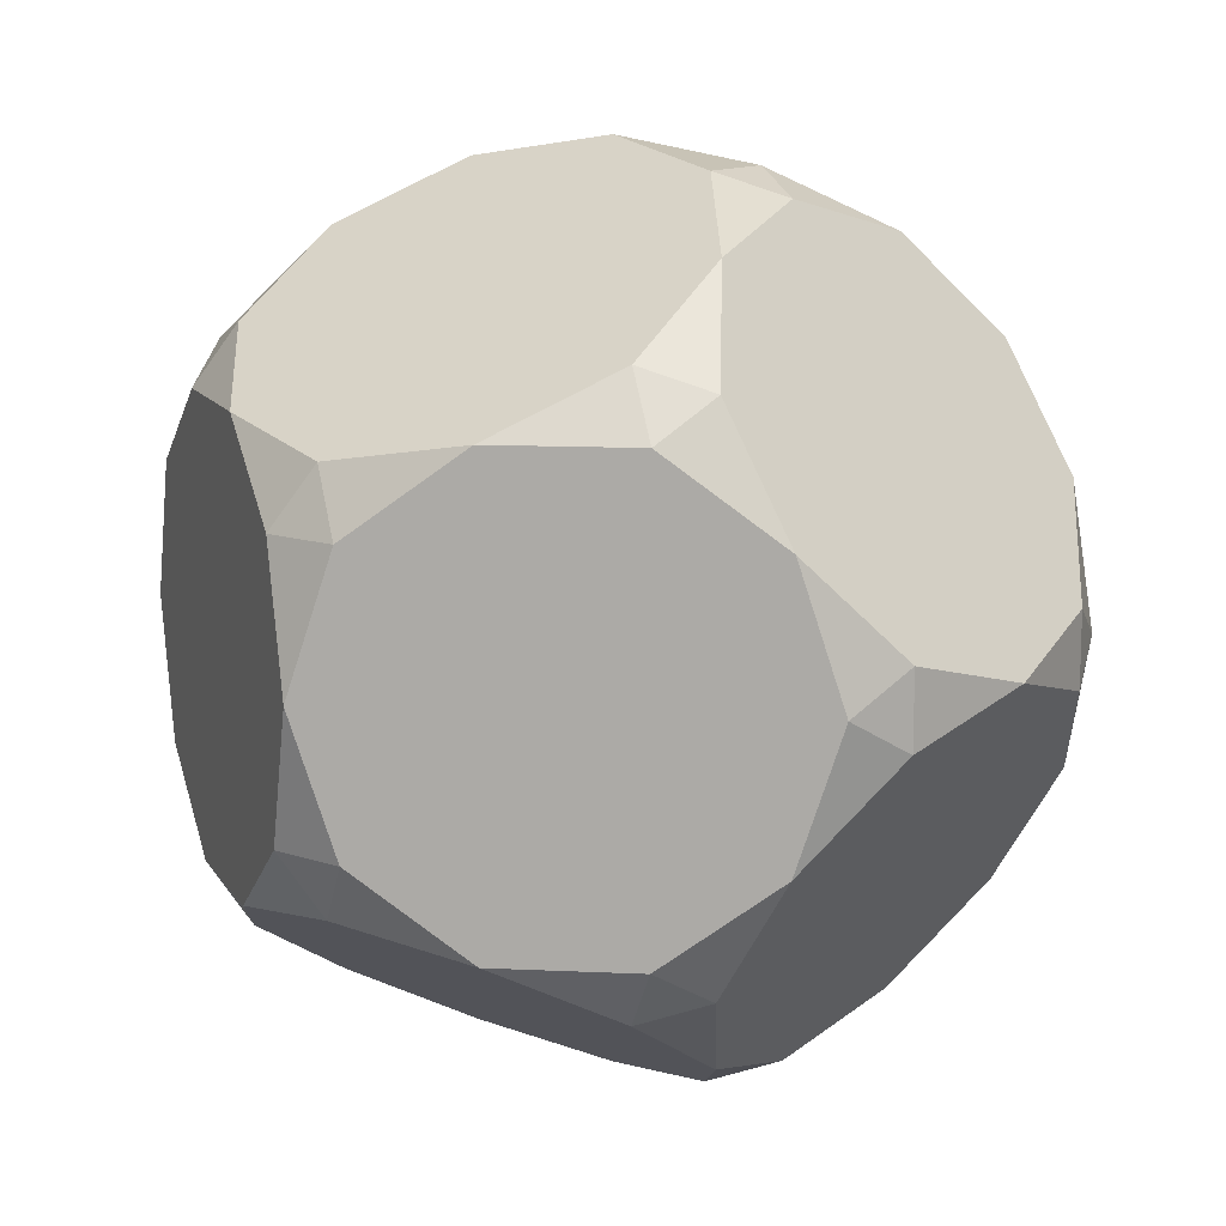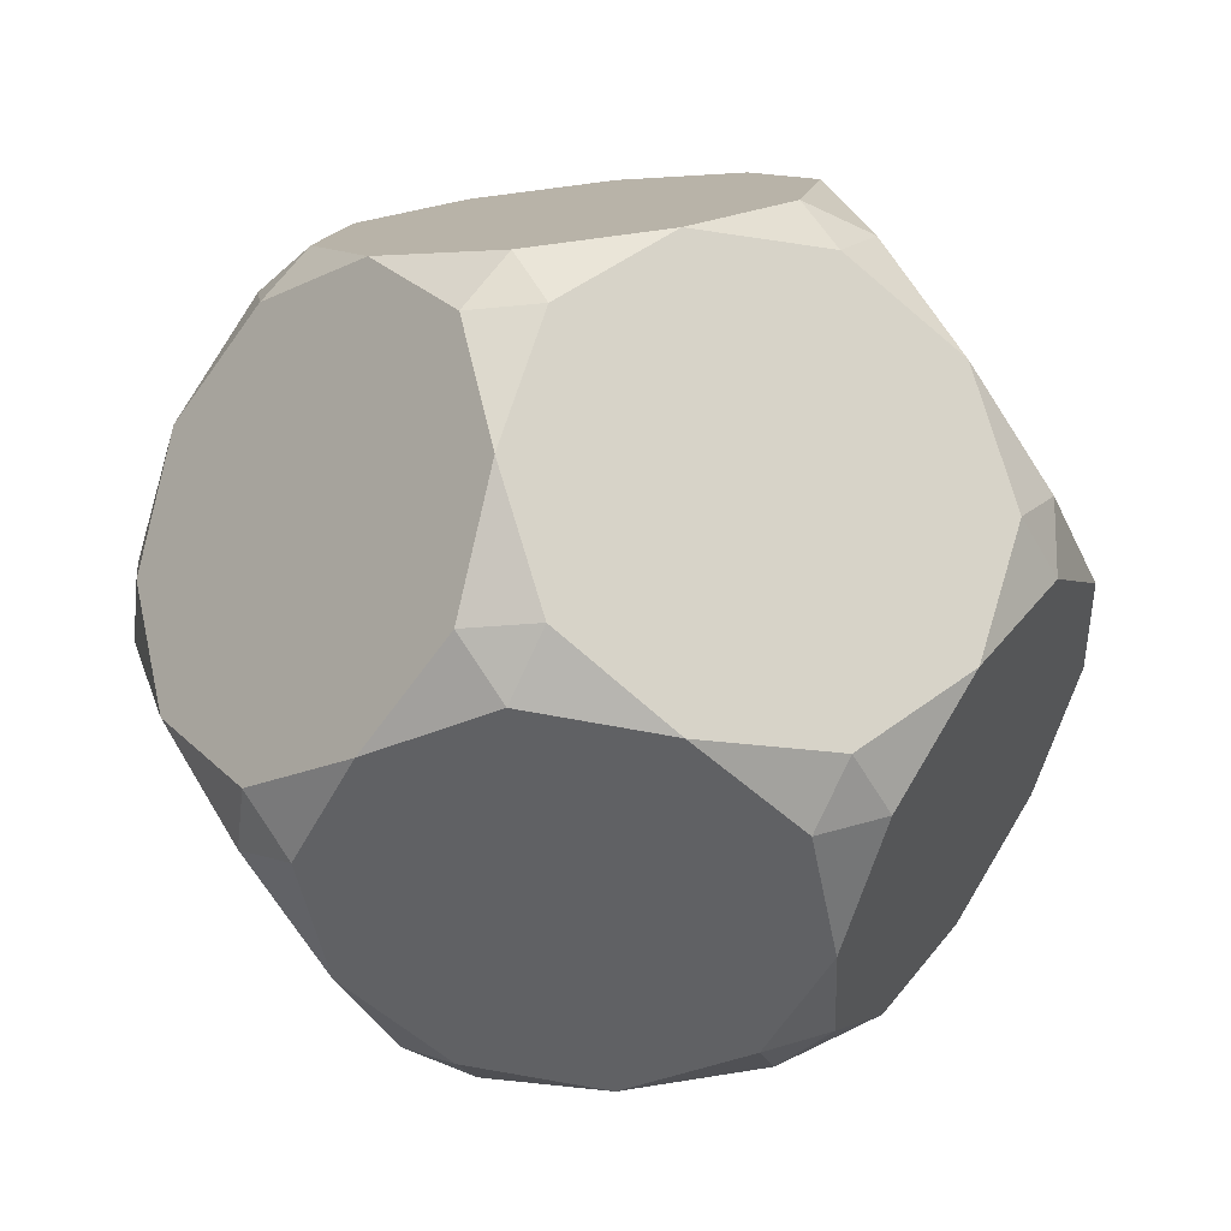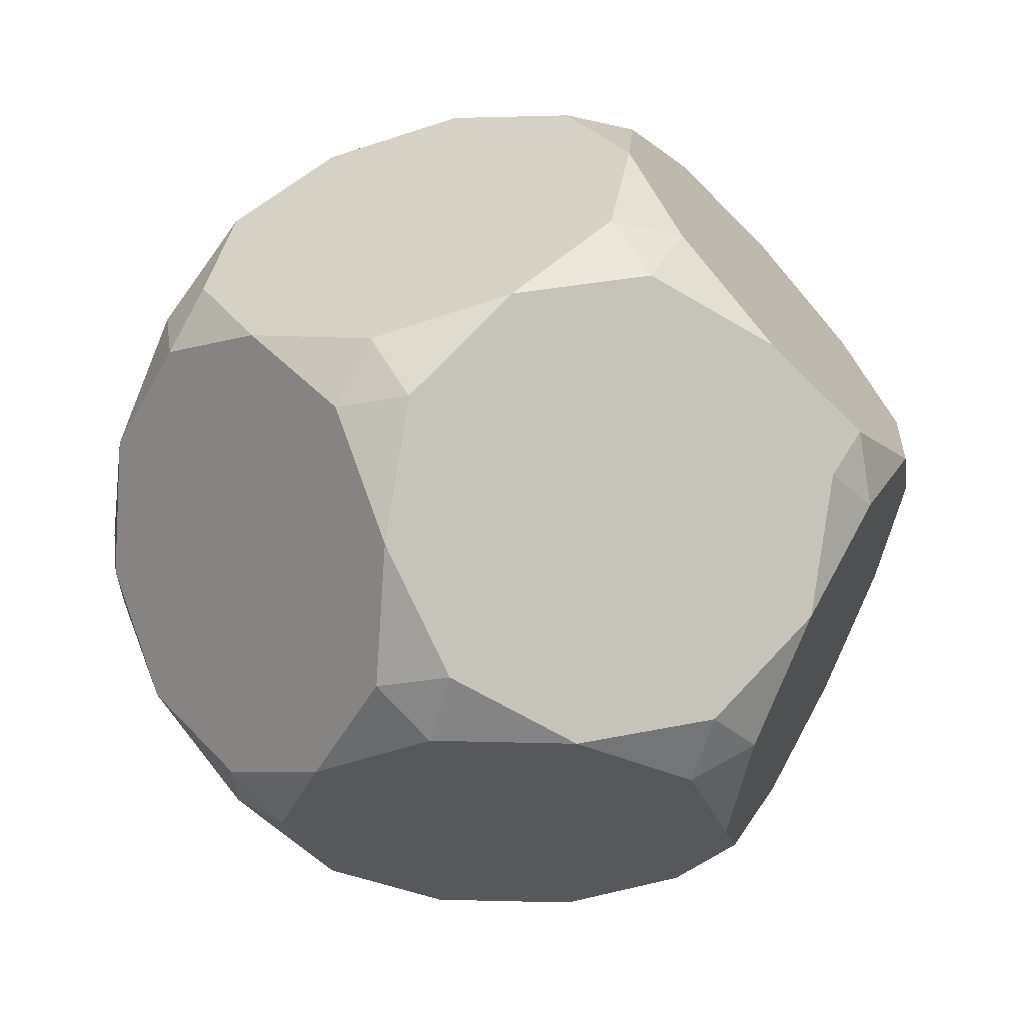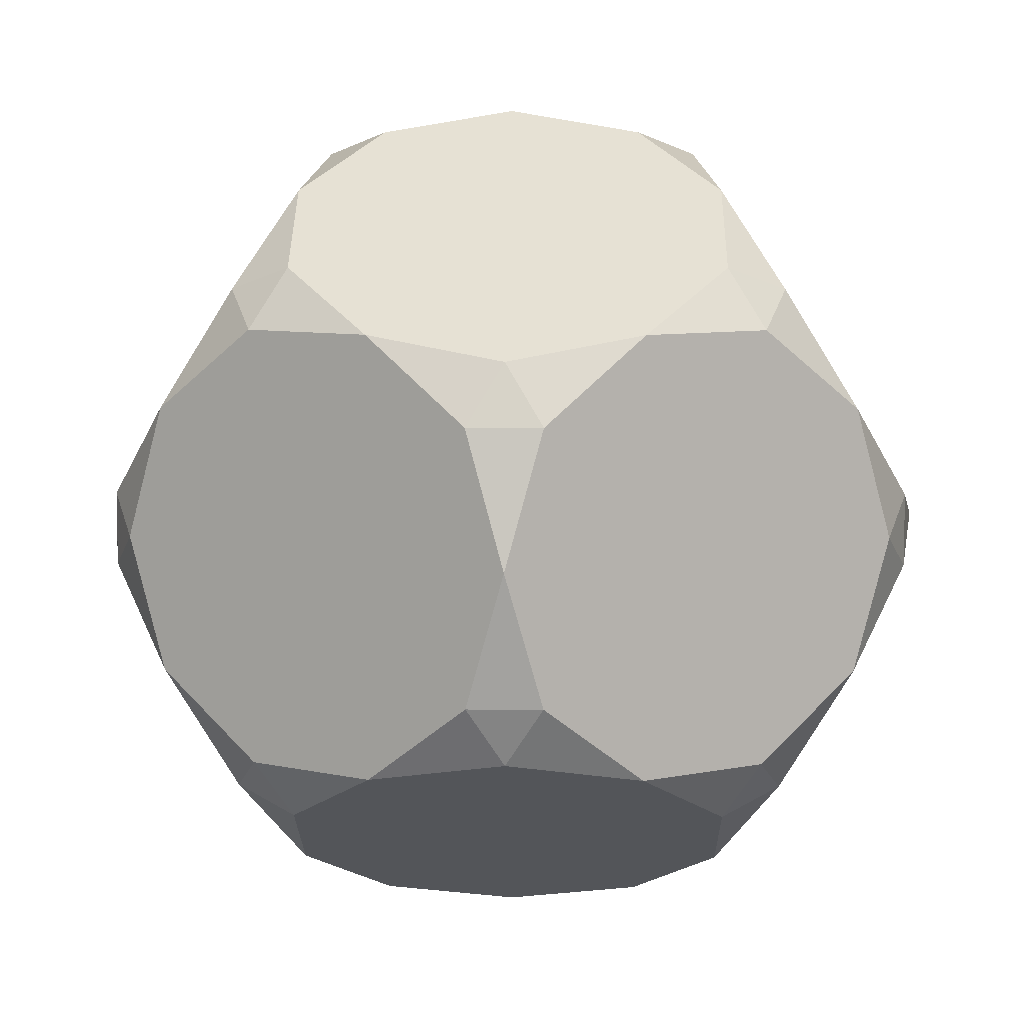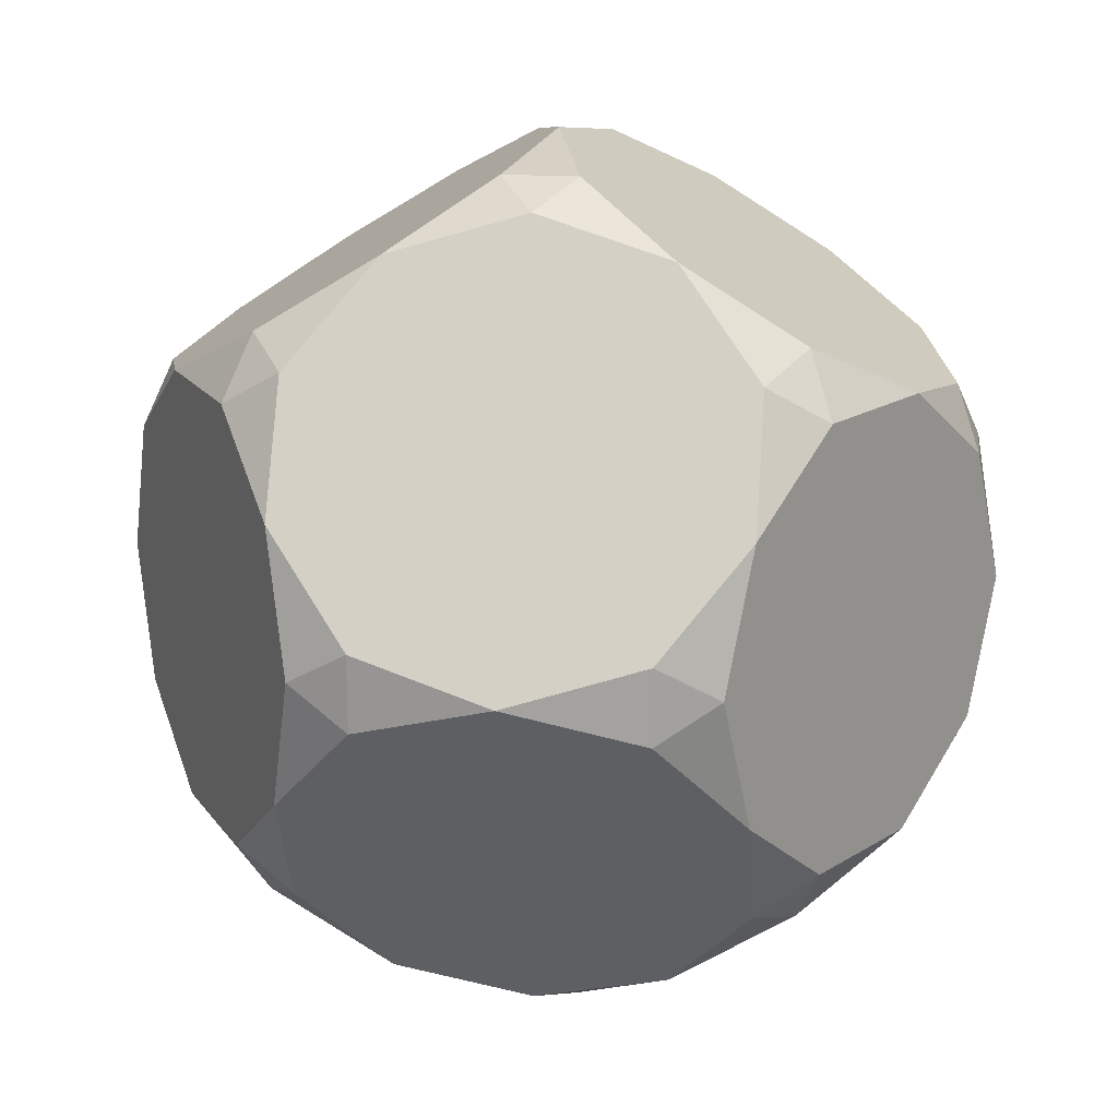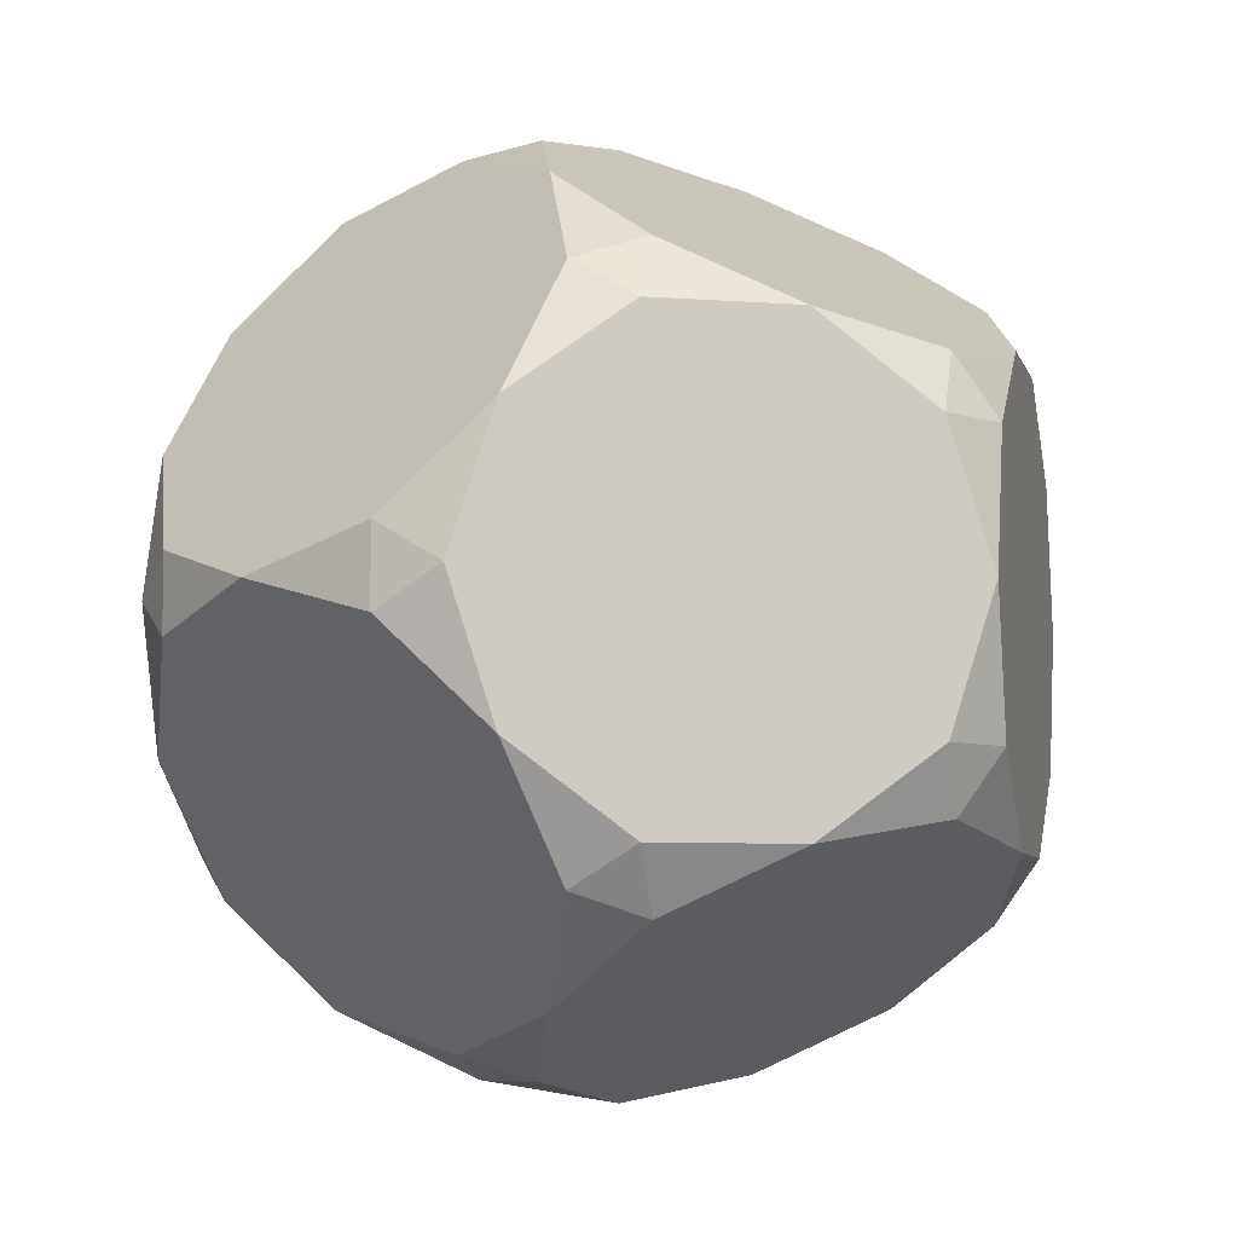
<metadata>
{"format":"obj","ext":"obj","renderer":"f3d","projection":"perspective","resolution":1024,"background":"white","views":[{"elev":12.7,"azim":-142.1,"up":"+Y"},{"elev":-17.4,"azim":-167.4,"up":"+Y"},{"elev":61.4,"azim":59.6,"up":"+Z"},{"elev":7.6,"azim":-179.0,"up":"+Y"},{"elev":17.7,"azim":7.3,"up":"+Z"},{"elev":-6.3,"azim":-135.1,"up":"+Z"}]}
</metadata>
<code>
o Rectified Truncated Dodecahedron
v 0 0 0
v 0.5 -1.809 -0.309
v 1.809 -2.927 -1.118
v 3.427 -2.927 -2.118
v 4.736 -1.809 -2.927
v 5.236 0 -3.236
v 4.736 1.809 -2.927
v 3.427 2.927 -2.118
v 1.809 2.927 -1.118
v 0.5 1.809 -0.309
v -0.5 1.809 -0.309
v -1.809 2.927 -1.118
v -3.427 2.927 -2.118
v -4.736 1.809 -2.927
v -5.236 0 -3.236
v -4.736 -1.809 -2.927
v -3.427 -2.927 -2.118
v -1.809 -2.927 -1.118
v -0.5 -1.809 -0.309
v 0 0 -11.71
v 0.5 1.809 -11.4
v 1.809 2.927 -10.59
v 3.427 2.927 -9.59
v 4.736 1.809 -8.781
v 5.236 0 -8.472
v 4.736 -1.809 -8.781
v 3.427 -2.927 -9.59
v 1.809 -2.927 -10.59
v 0.5 -1.809 -11.4
v -0.5 -1.809 -11.4
v -1.809 -2.927 -10.59
v -3.427 -2.927 -9.59
v -4.736 -1.809 -8.781
v -5.236 0 -8.472
v -4.736 1.809 -8.781
v -3.427 2.927 -9.59
v -1.809 2.927 -10.59
v -0.5 1.809 -11.4
v 5.854 0 -5.854
v 5.545 0.5 -7.663
v 3.736 3.427 -8.781
v 2.927 4.736 -7.663
v 2.618 5.236 -5.854
v 2.927 4.736 -4.045
v 3.736 3.427 -2.927
v 5.545 0.5 -4.045
v 5.545 -0.5 -4.045
v 3.736 -3.427 -2.927
v 2.927 -4.736 -4.045
v 2.618 -5.236 -5.854
v 2.927 -4.736 -7.663
v 3.736 -3.427 -8.781
v 5.545 -0.5 -7.663
v -5.854 0 -5.854
v -5.545 0.5 -4.045
v -3.736 3.427 -2.927
v -2.927 4.736 -4.045
v -2.618 5.236 -5.854
v -2.927 4.736 -7.663
v -3.736 3.427 -8.781
v -5.545 0.5 -7.663
v -5.545 -0.5 -7.663
v -3.736 -3.427 -8.781
v -2.927 -4.736 -7.663
v -2.618 -5.236 -5.854
v -2.927 -4.736 -4.045
v -3.736 -3.427 -2.927
v -5.545 -0.5 -4.045
v 0 5.854 -5.854
v 1.809 5.545 -6.354
v 2.927 3.736 -9.281
v 0 2.618 -11.09
v -2.927 3.736 -9.281
v -1.809 5.545 -6.354
v -1.809 5.545 -5.354
v -2.927 3.736 -2.427
v 0 2.618 -0.618
v 2.927 3.736 -2.427
v 1.809 5.545 -5.354
v 0 -5.854 -5.854
v 1.809 -5.545 -5.354
v 2.927 -3.736 -2.427
v 0 -2.618 -0.618
v -2.927 -3.736 -2.427
v -1.809 -5.545 -5.354
v -1.809 -5.545 -6.354
v -2.927 -3.736 -9.281
v 0 -2.618 -11.09
v 2.927 -3.736 -9.281
v 1.809 -5.545 -6.354
g Rectified Truncated Dodecahedron
f 1 2 3 4 5 6 7 8 9 10
f 1 11 12 13 14 15 16 17 18 19
f 20 21 22 23 24 25 26 27 28 29
f 20 30 31 32 33 34 35 36 37 38
f 39 40 24 41 42 43 44 45 7 46
f 39 47 5 48 49 50 51 52 26 53
f 54 55 14 56 57 58 59 60 35 61
f 54 62 33 63 64 65 66 67 16 68
f 69 70 42 71 22 72 37 73 59 74
f 69 75 57 76 12 77 9 78 44 79
f 80 81 49 82 3 83 18 84 66 85
f 80 86 64 87 31 88 28 89 51 90
f 10 77 11
f 21 38 72
f 2 19 83
f 29 88 30
f 46 6 47
f 40 53 25
f 55 68 15
f 61 34 62
f 79 43 70
f 81 90 50
f 75 74 58
f 85 65 86
f 8 45 78
f 23 71 41
f 4 82 48
f 27 52 89
f 13 76 56
f 36 60 73
f 17 67 84
f 32 87 63
f 1 10 11
f 1 19 2
f 20 29 30
f 20 38 21
f 39 46 47
f 39 53 40
f 54 61 62
f 54 68 55
f 69 79 70
f 69 74 75
f 80 90 81
f 80 85 86
f 10 9 77
f 21 72 22
f 2 83 3
f 29 28 88
f 11 77 12
f 38 37 72
f 19 18 83
f 30 88 31
f 46 7 6
f 40 25 24
f 47 6 5
f 53 26 25
f 55 15 14
f 61 35 34
f 68 16 15
f 62 34 33
f 79 44 43
f 70 43 42
f 81 50 49
f 90 51 50
f 75 58 57
f 74 59 58
f 85 66 65
f 86 65 64
f 9 8 78
f 22 71 23
f 3 82 4
f 28 27 89
f 12 76 13
f 37 36 73
f 18 17 84
f 31 87 32
f 7 45 8
f 24 23 41
f 5 4 48
f 26 52 27
f 14 13 56
f 35 60 36
f 16 67 17
f 33 32 63
f 44 78 45
f 42 41 71
f 49 48 82
f 51 89 52
f 57 56 76
f 59 73 60
f 66 84 67
f 64 63 87

</code>
